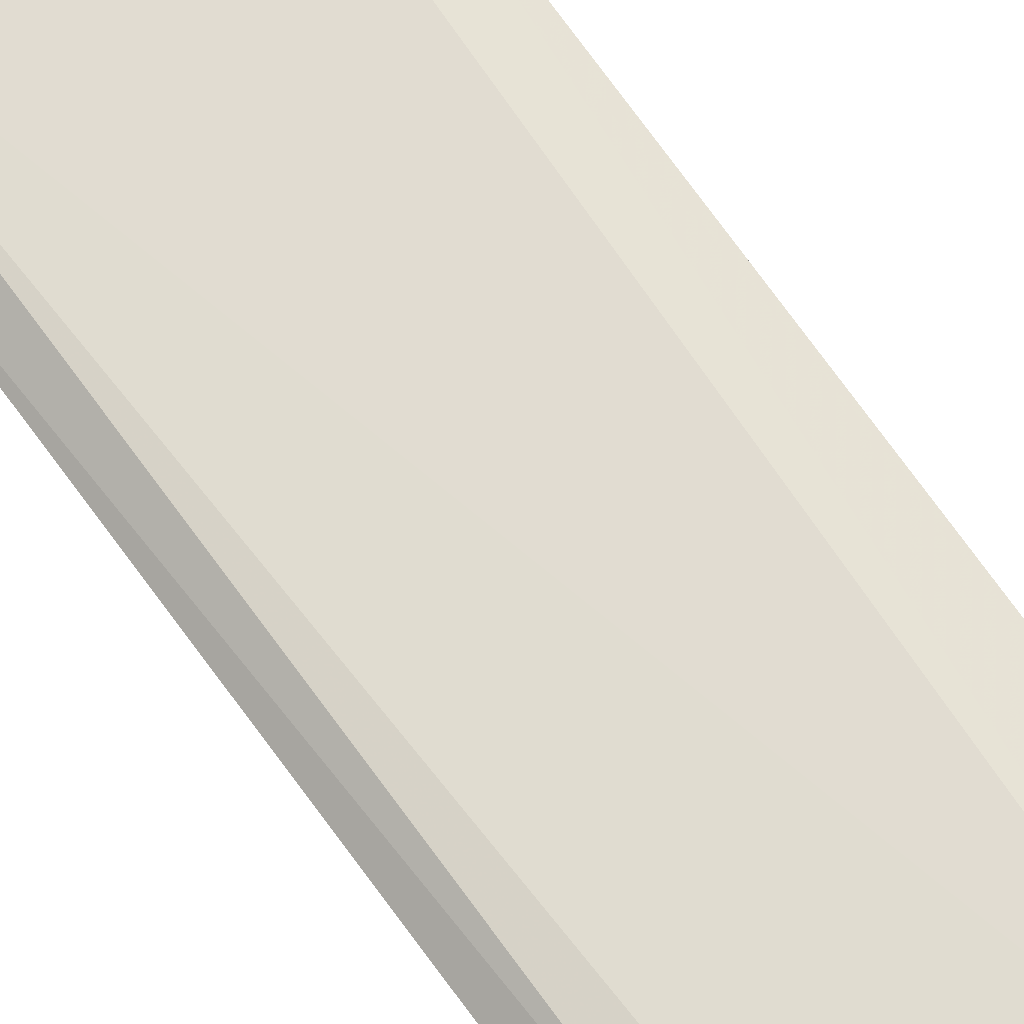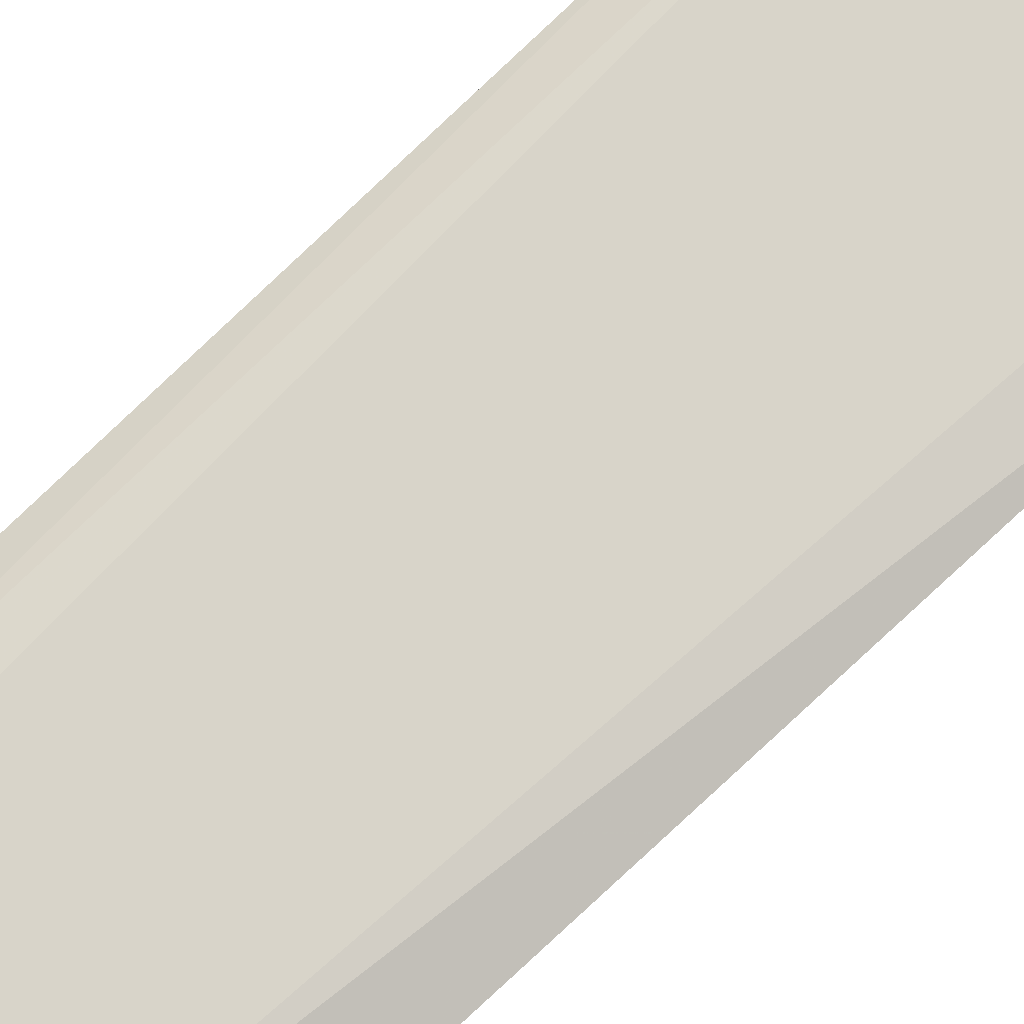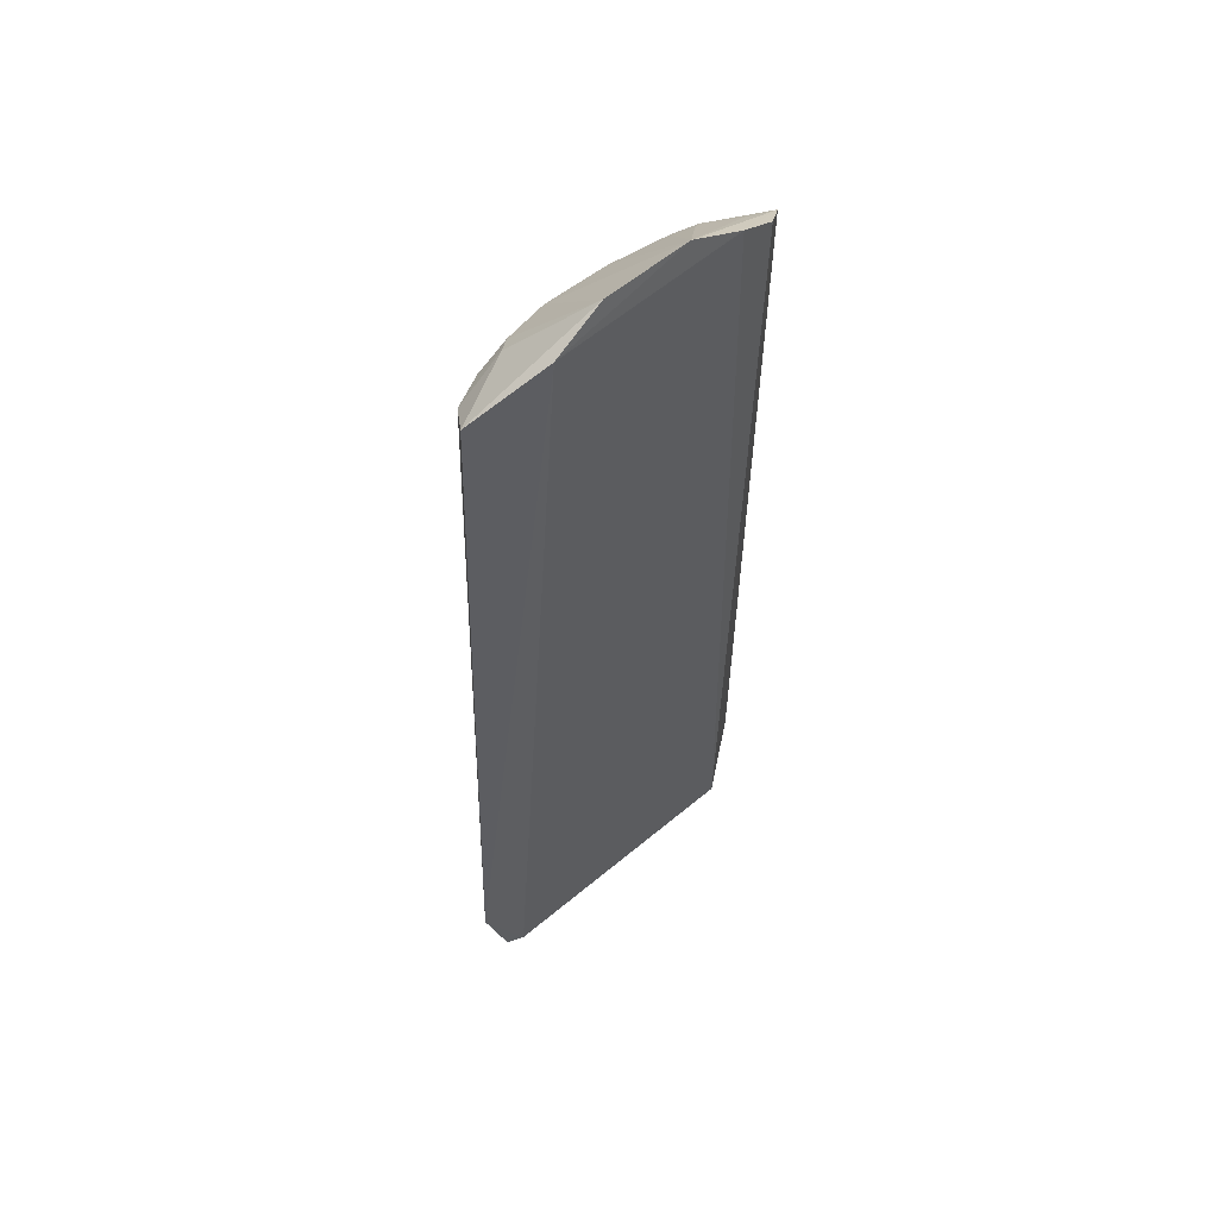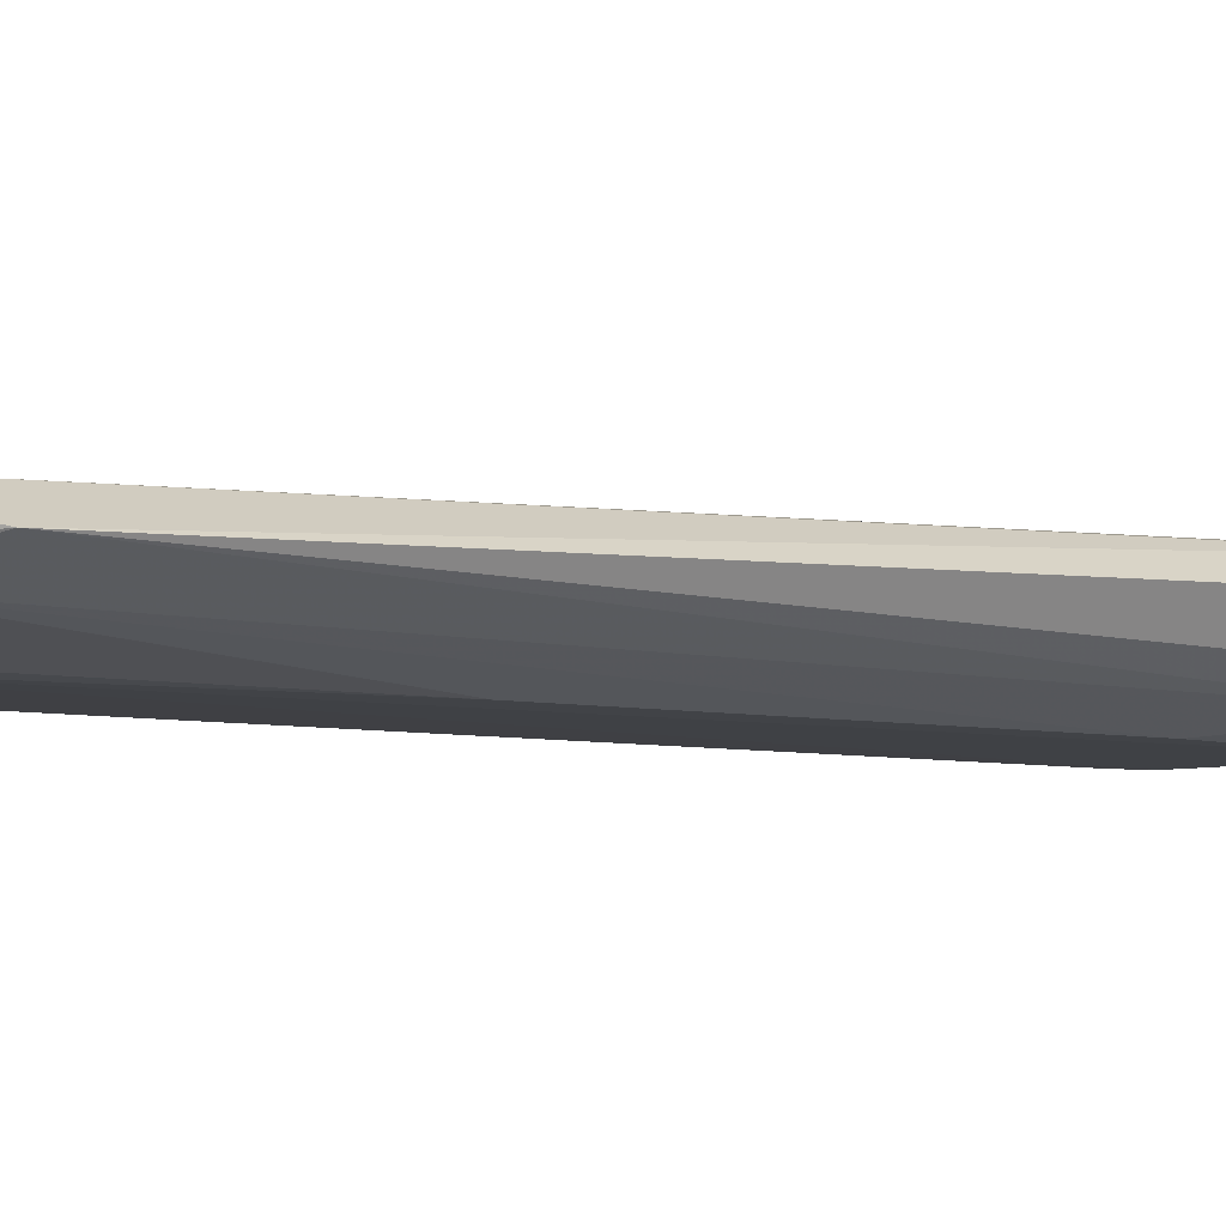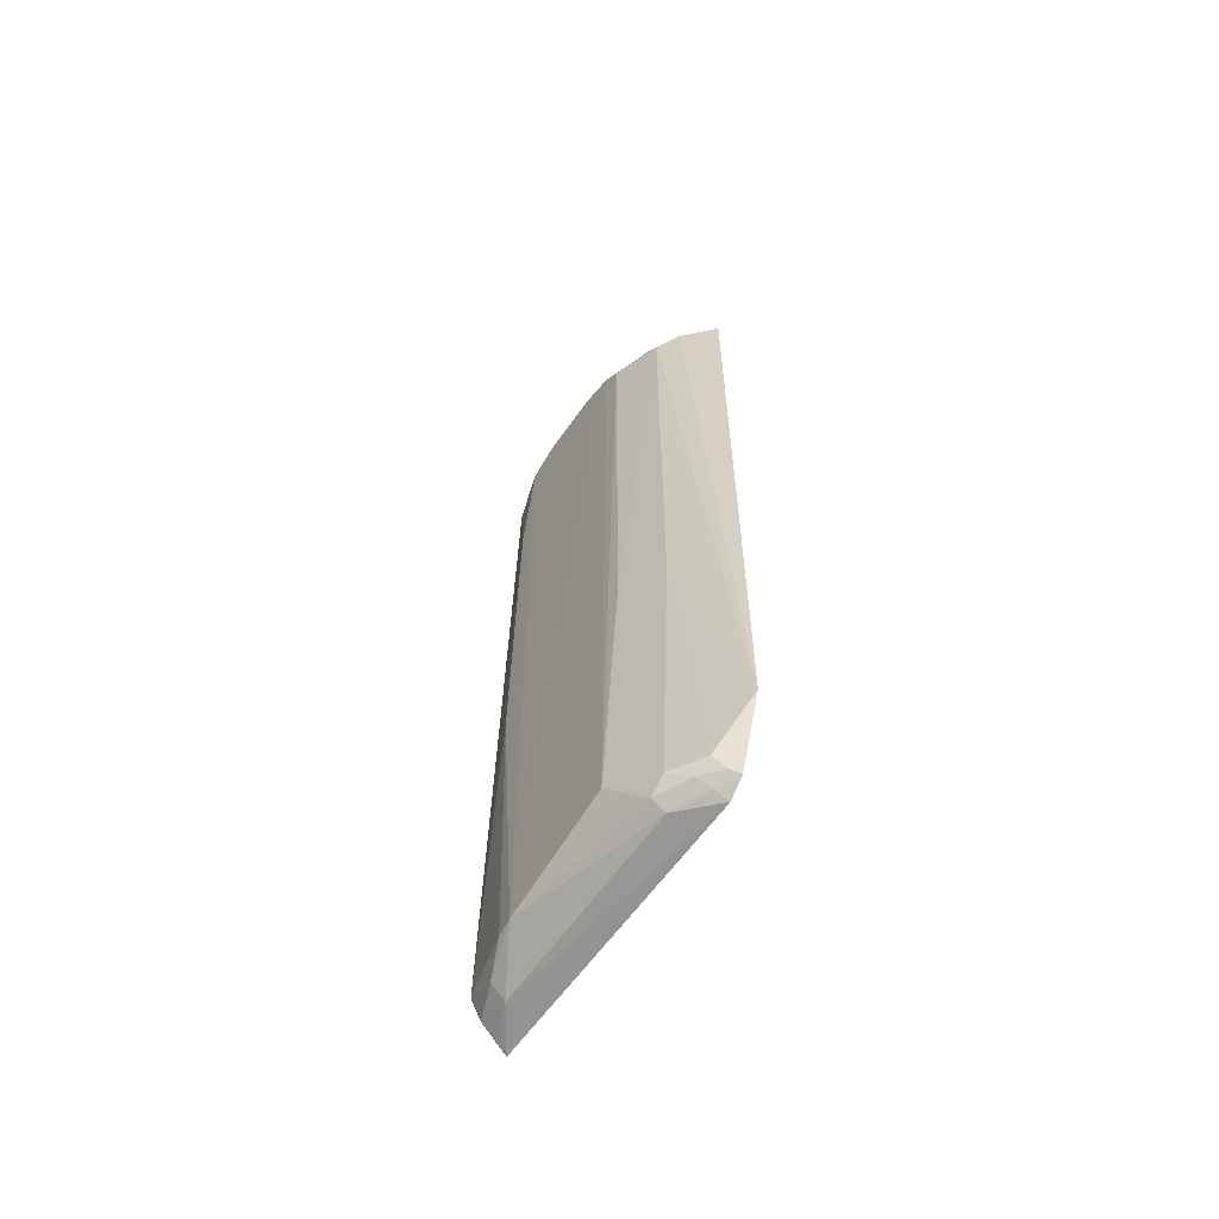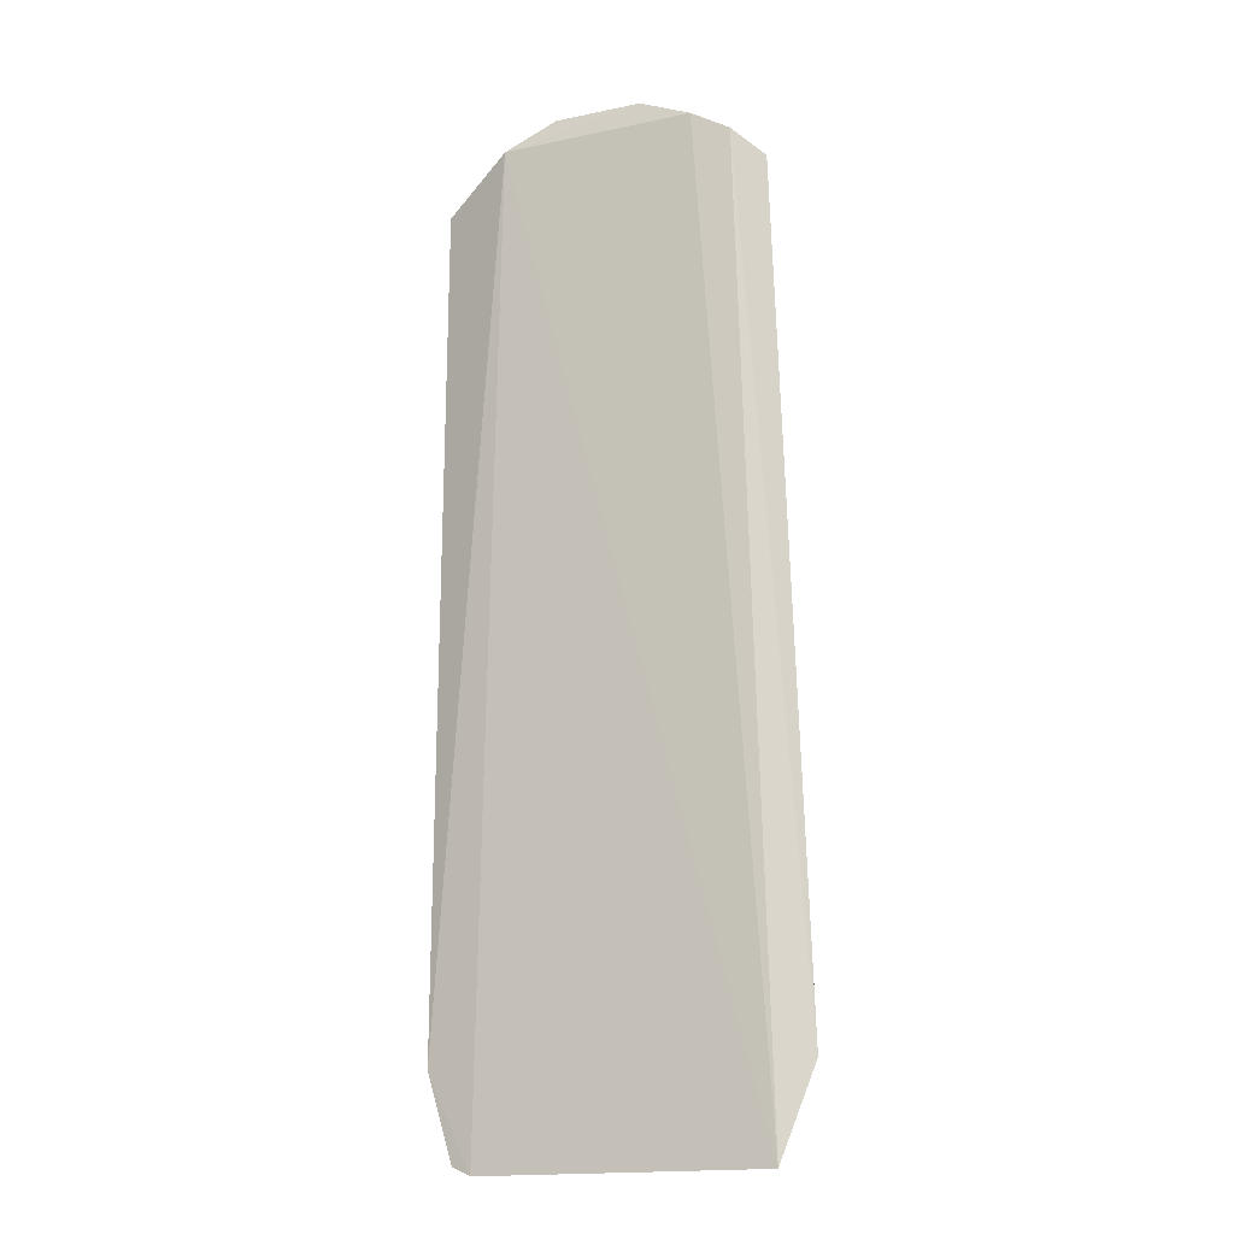
<metadata>
{"format":"obj","ext":"obj","renderer":"f3d","projection":"perspective","resolution":1024,"background":"white","views":[{"elev":70.3,"azim":-35.0,"up":"+Y"},{"elev":78.2,"azim":46.7,"up":"+Y"},{"elev":55.8,"azim":138.9,"up":"+Z"},{"elev":-5.4,"azim":-128.9,"up":"+Y"},{"elev":-62.8,"azim":54.6,"up":"+Z"},{"elev":-16.9,"azim":-158.3,"up":"+Z"}]}
</metadata>
<code>
v 0.005084 -0.01958 0.095
v 0.01666 -0.02159 0.08813
v 0.01344 -0.02293 0.0005737
v -0.01322 -0.02306 0.0006895
v -0.006243 -0.02843 0.08419
v 0.01002 -0.01912 0.09252
v 0.008186 -0.0268 0.08698
v -0.01442 -0.02202 0.08877
v -0.004637 -0.02876 0.003079
v -0.008158 -0.01934 0.09292
v 0.01777 -0.02325 0.009425
v 0.00978 -0.02538 0.08815
v -0.003036 -0.02846 0.08557
v -0.01623 -0.0247 0.009402
v -0.009517 -0.02572 0.001116
v -0.003178 -0.01963 0.0951
v -0.01171 -0.01989 0.091
v 0.01284 -0.02677 0.08287
v 0.01135 -0.0269 0.003347
v 0.003303 -0.02843 0.08577
v -0.009321 -0.0252 0.08826
v -0.01278 -0.02542 0.08591
v -0.0127 -0.02674 0.004443
v 0.009908 -0.02568 0.001171
v 0.01439 -0.02496 0.08564
v 0.0153 -0.02323 0.001402
v 0.01274 -0.02682 0.03366
v 0.006592 -0.02849 0.08449
v -0.007812 -0.02675 0.0869
v -0.01124 -0.02244 0.08977
v -0.007845 -0.02853 0.03528
v -0.01098 -0.02686 0.08427
v -0.009527 -0.02707 0.002354
v -0.01282 -0.02563 0.002299
v 0.009752 -0.02688 0.002189
v 0.01129 -0.0265 0.08565
v 0.01436 -0.02518 0.003219
v 0.01329 -0.02418 0.001183
v 0.00836 -0.02846 0.03511
v -0.007756 -0.02402 0.08981
v -0.006338 -0.02851 0.003239
v -0.007699 -0.02841 0.07125
v -0.01287 -0.02417 0.001087
v 0.006519 -0.02871 0.005989
v 0.008233 -0.02843 0.08294
v 0.01288 -0.02543 0.002189
v 0.01479 -0.02406 0.00192
f 6 3 4
f 6 1 2
f 10 6 4
f 11 6 2
f 11 3 6
f 12 2 1
f 12 1 7
f 13 5 9
f 15 4 3
f 16 1 6
f 16 6 10
f 16 10 8
f 17 10 4
f 17 8 10
f 17 14 8
f 17 4 14
f 20 7 1
f 20 16 13
f 20 1 16
f 22 8 14
f 22 21 8
f 24 15 3
f 24 9 15
f 25 18 11
f 25 11 2
f 25 2 12
f 26 3 11
f 27 11 18
f 28 7 20
f 28 20 13
f 28 13 9
f 29 5 13
f 29 13 16
f 29 21 22
f 30 16 8
f 30 8 21
f 31 9 5
f 32 22 14
f 32 14 23
f 32 29 22
f 32 5 29
f 33 15 9
f 34 23 14
f 34 14 4
f 34 33 23
f 34 15 33
f 35 9 24
f 36 25 12
f 36 12 7
f 36 18 25
f 36 7 28
f 37 26 11
f 37 27 19
f 37 11 27
f 38 24 3
f 38 3 26
f 38 35 24
f 39 27 18
f 39 19 27
f 40 29 16
f 40 21 29
f 40 30 21
f 40 16 30
f 41 31 23
f 41 9 31
f 41 33 9
f 41 23 33
f 42 32 23
f 42 23 31
f 42 31 5
f 42 5 32
f 43 34 4
f 43 4 15
f 43 15 34
f 44 35 19
f 44 9 35
f 44 19 39
f 44 28 9
f 45 36 28
f 45 18 36
f 45 39 18
f 45 44 39
f 45 28 44
f 46 37 19
f 46 19 35
f 46 35 38
f 47 26 37
f 47 37 46
f 47 46 38
f 47 38 26

</code>
